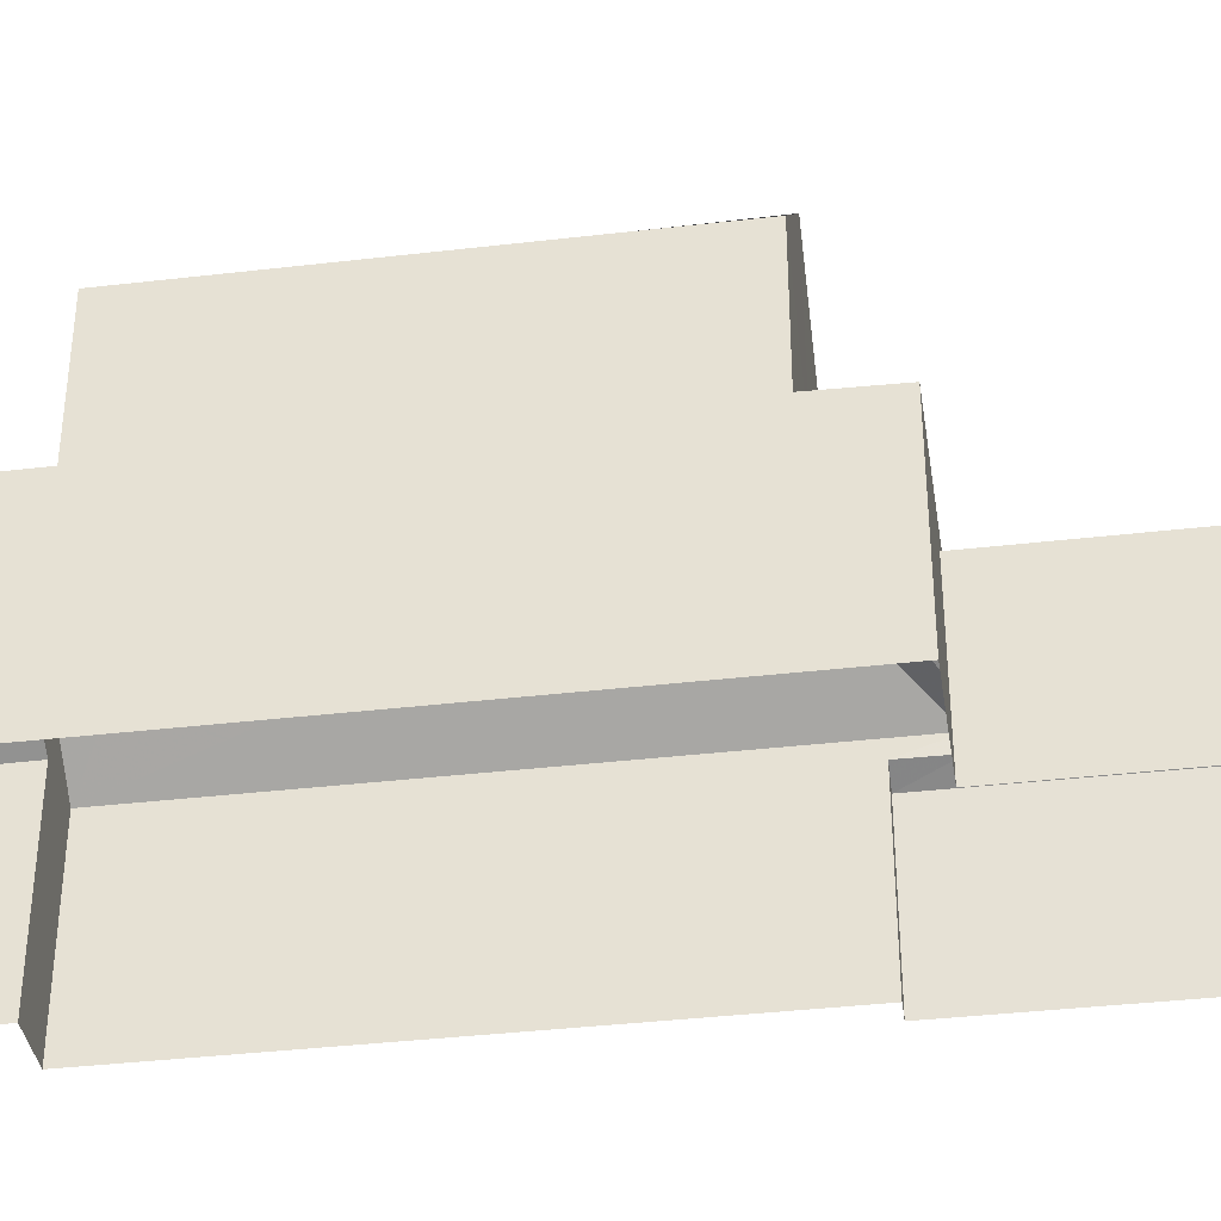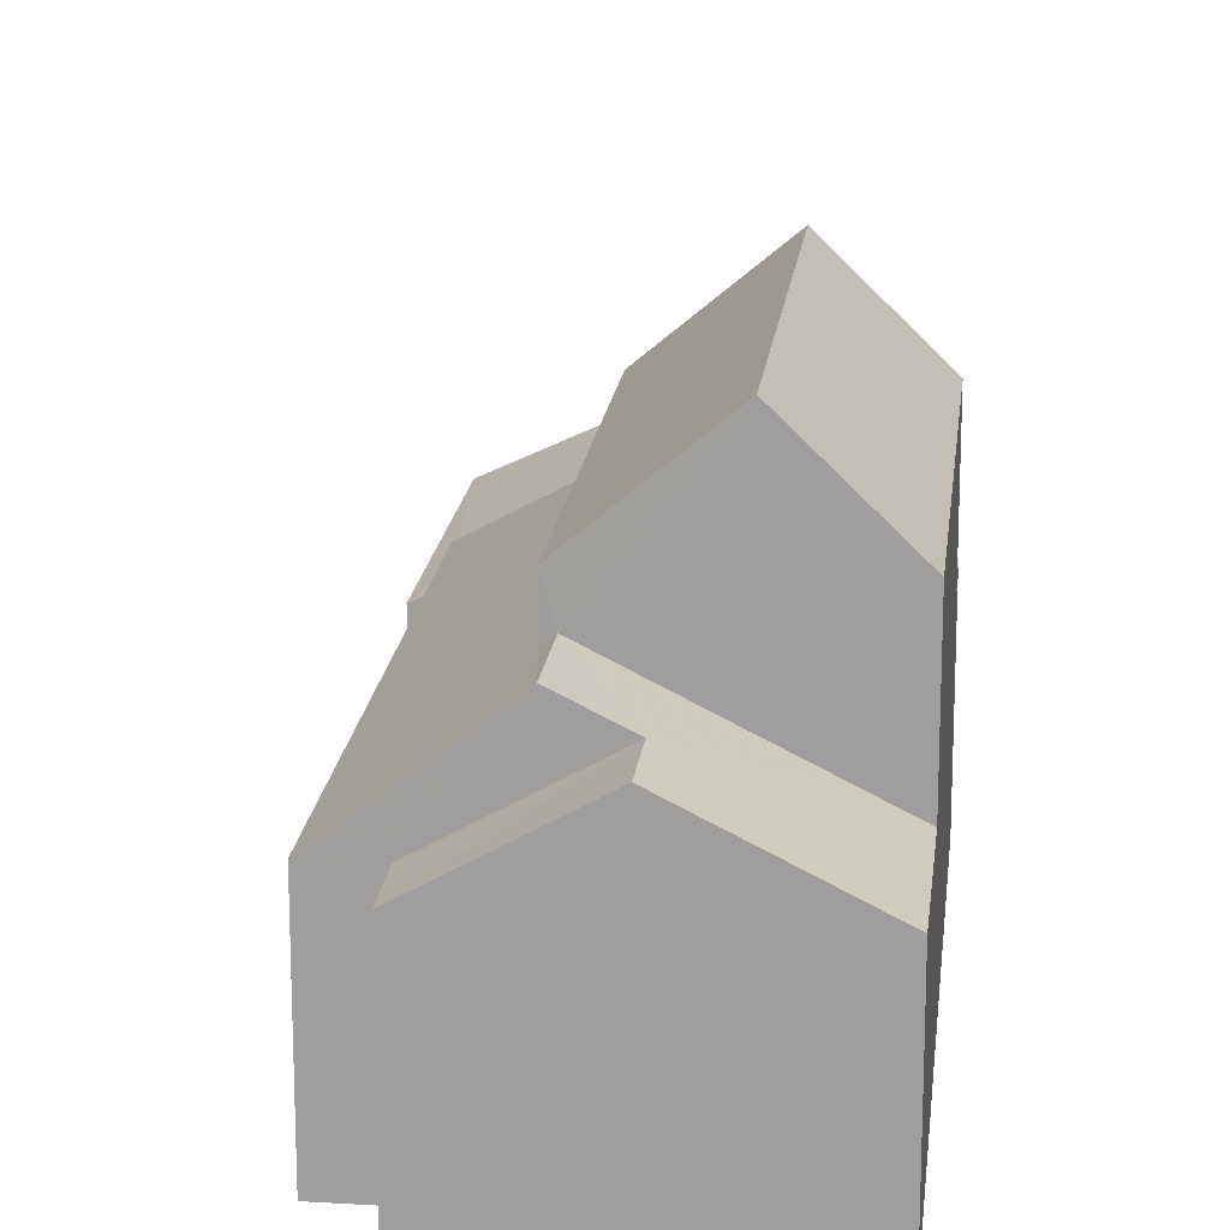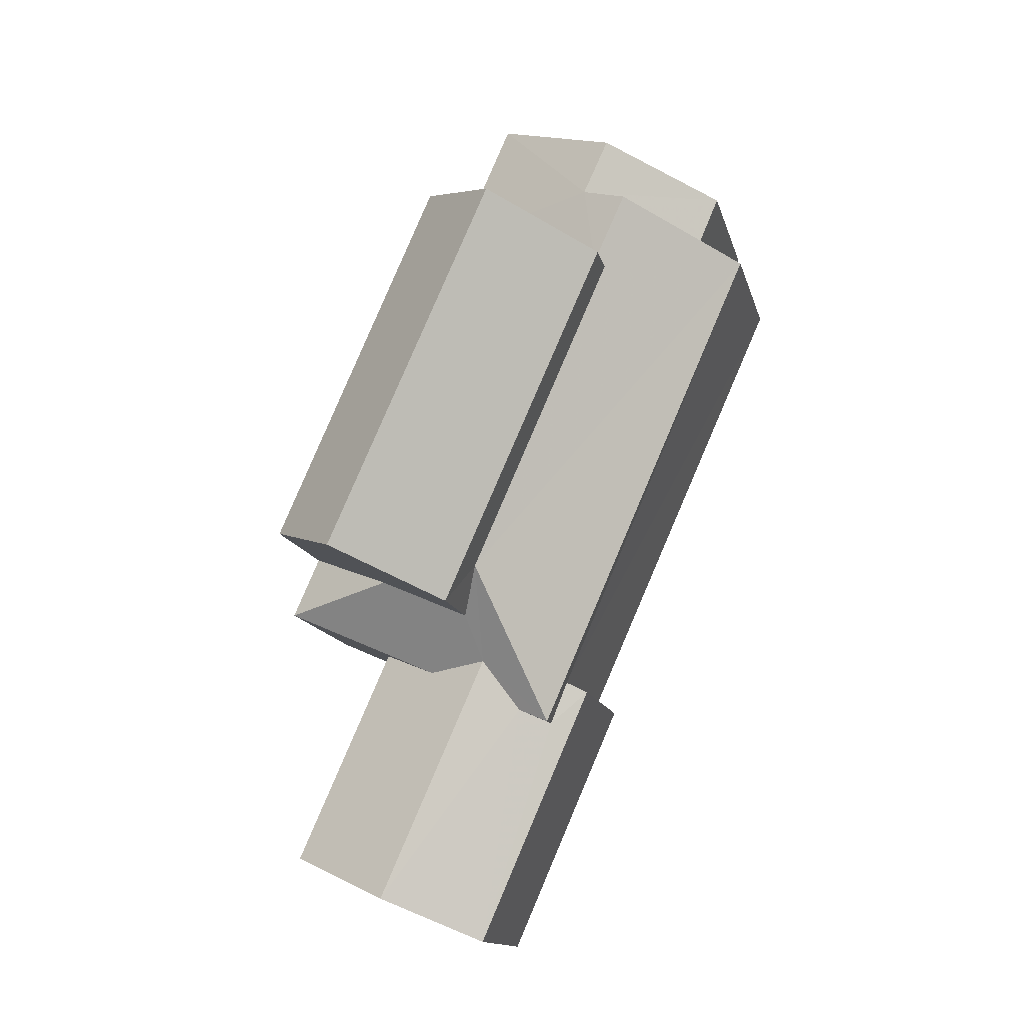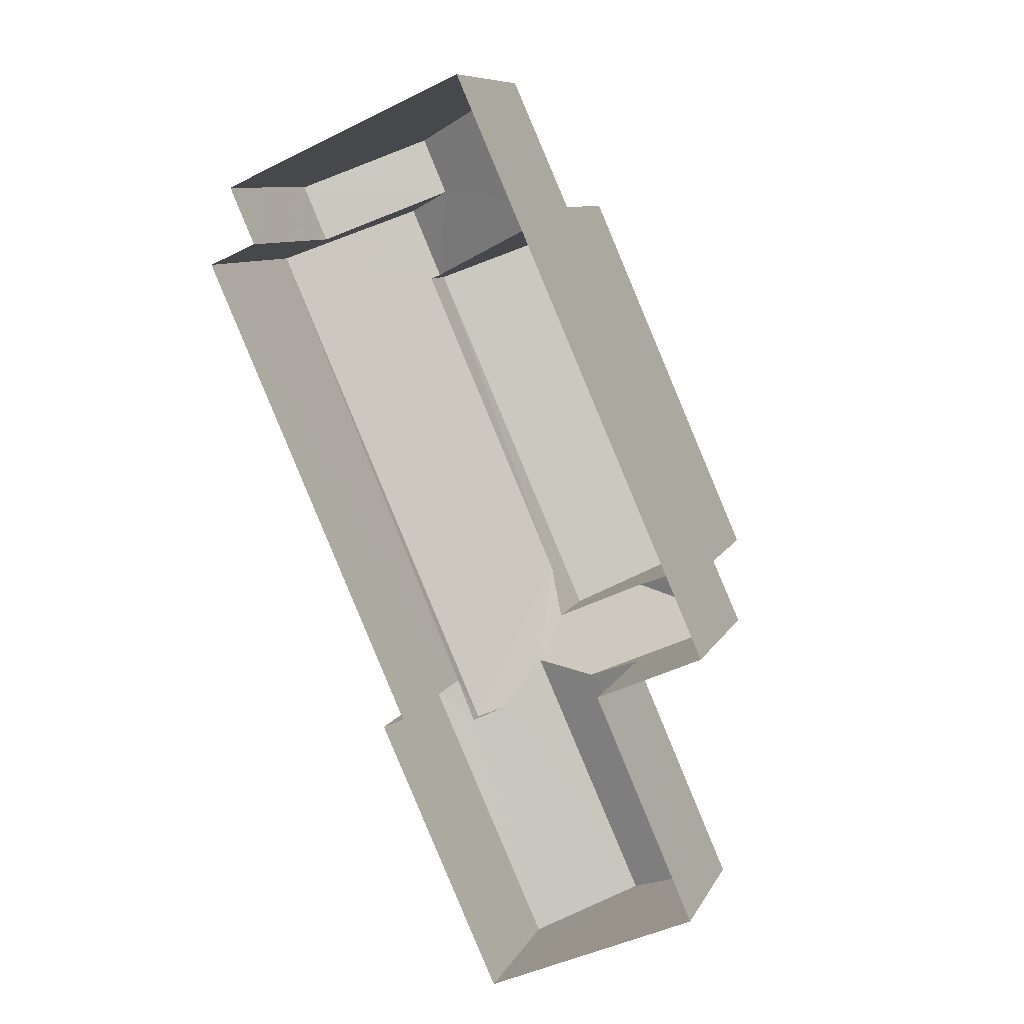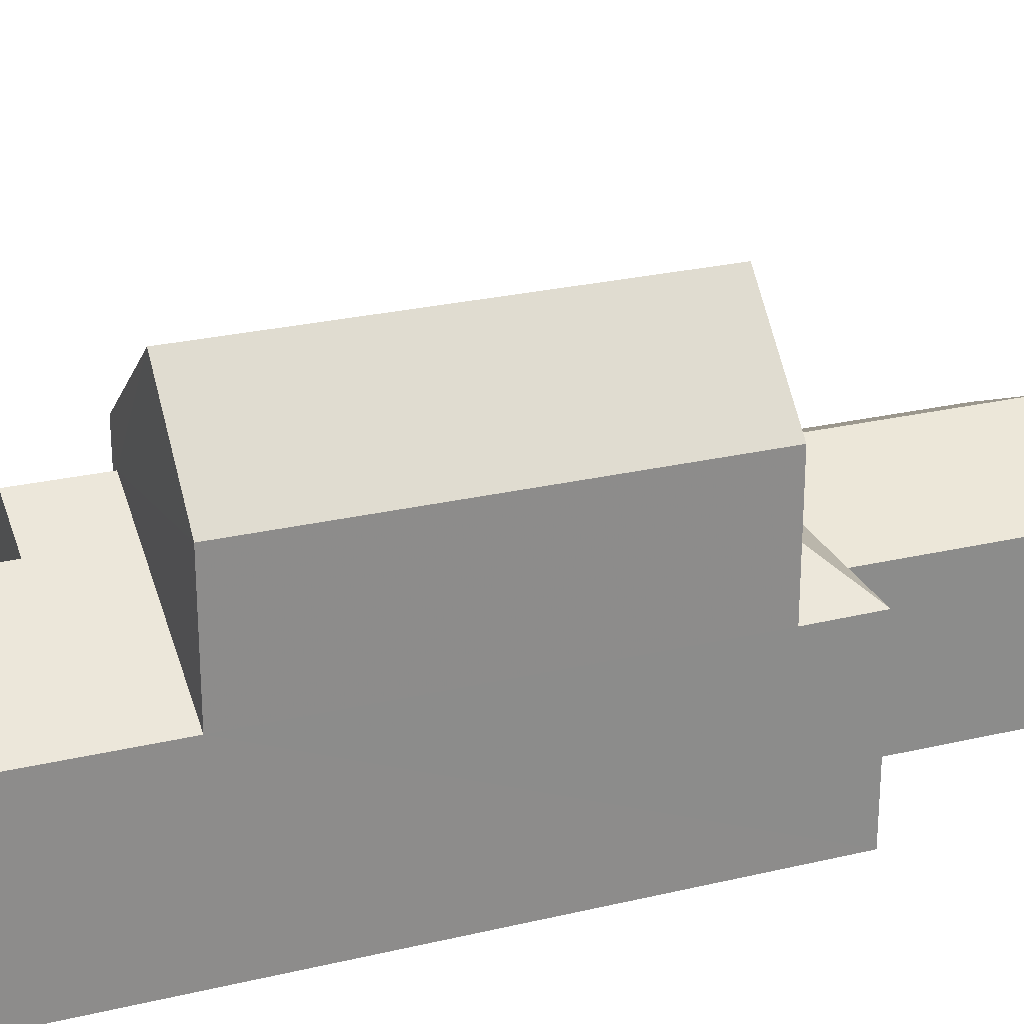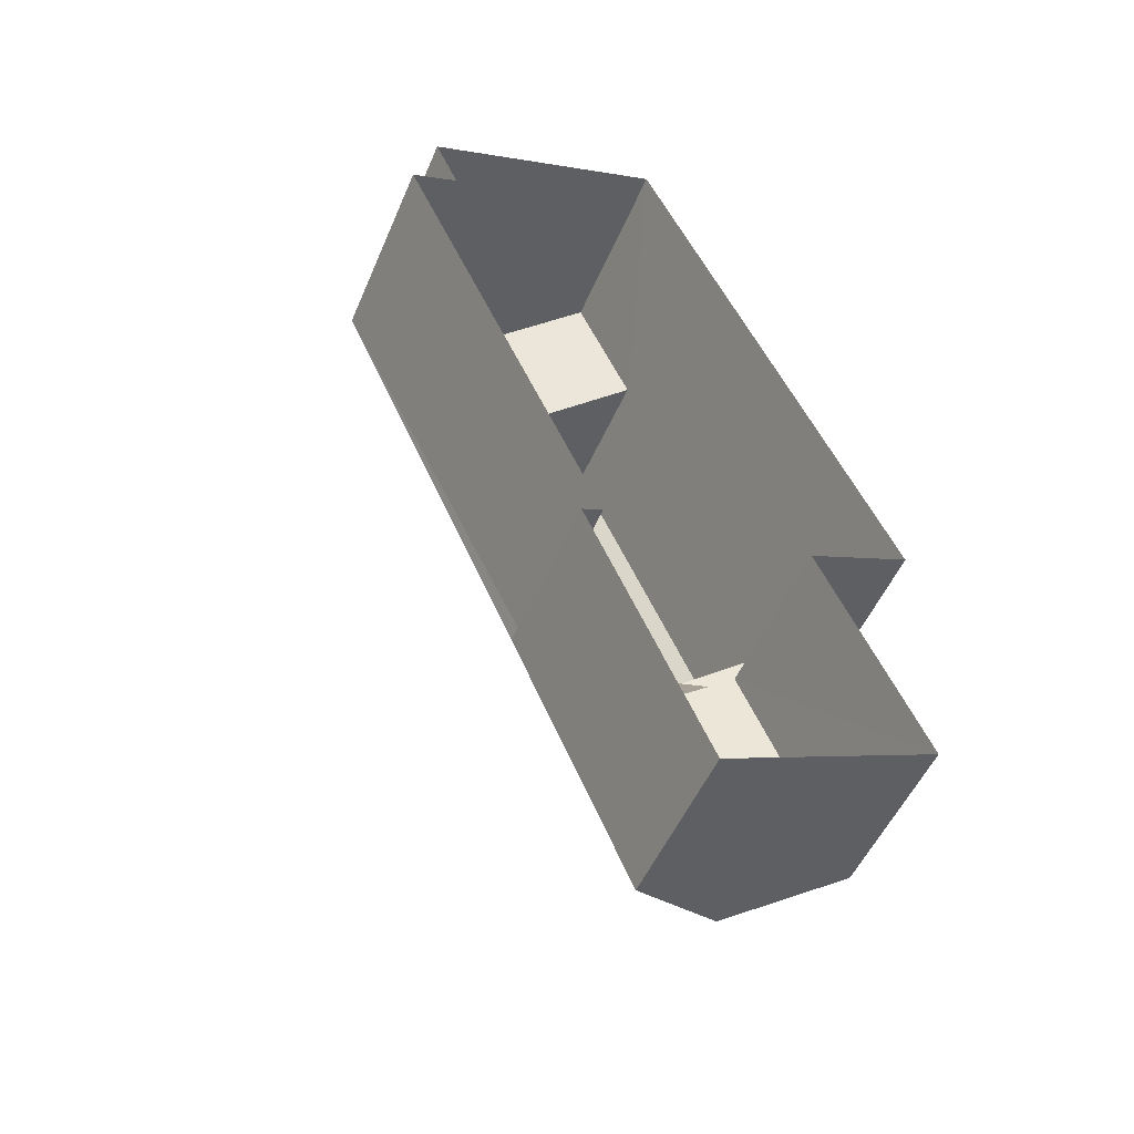
<metadata>
{"format":"obj","ext":"obj","renderer":"f3d","projection":"perspective","resolution":1024,"background":"white","views":[{"elev":-38.2,"azim":-105.3,"up":"+Z"},{"elev":17.7,"azim":162.4,"up":"+Z"},{"elev":-14.2,"azim":13.4,"up":"+Y"},{"elev":9.4,"azim":-162.5,"up":"+Y"},{"elev":25.7,"azim":-134.6,"up":"+Z"},{"elev":-51.9,"azim":156.9,"up":"+Y"}]}
</metadata>
<code>
v -3.165e+05 4.015e+04 3.33
v -3.165e+05 4.015e+04 3.329
v -3.165e+05 4.014e+04 3.328
v -3.165e+05 4.015e+04 3.33
v -3.166e+05 4.016e+04 3.333
v -3.165e+05 4.014e+04 3.328
v -3.166e+05 4.014e+04 3.328
v -3.166e+05 4.014e+04 3.331
v -3.166e+05 4.015e+04 3.332
v -3.166e+05 4.014e+04 3.331
v -3.165e+05 4.015e+04 9.145
v -3.165e+05 4.015e+04 9.145
v -3.165e+05 4.015e+04 8.983
v -3.165e+05 4.015e+04 7.163
v -3.166e+05 4.015e+04 8.982
v -3.165e+05 4.014e+04 7.163
v -3.165e+05 4.015e+04 8.607
v -3.165e+05 4.015e+04 7.164
v -3.165e+05 4.016e+04 8.607
v -3.165e+05 4.015e+04 7.164
v -3.166e+05 4.015e+04 8.214
v -3.166e+05 4.015e+04 7.167
v -3.166e+05 4.015e+04 7.167
v -3.166e+05 4.014e+04 7.164
v -3.166e+05 4.014e+04 6.62
v -3.166e+05 4.014e+04 7.658
v -3.166e+05 4.014e+04 7.659
v -3.166e+05 4.014e+04 6.62
v -3.166e+05 4.014e+04 7.163
v -3.166e+05 4.014e+04 8.216
v -3.166e+05 4.014e+04 9.874
v -3.165e+05 4.015e+04 9.875
v -3.166e+05 4.015e+04 11.74
v -3.166e+05 4.015e+04 11.74
v -3.166e+05 4.015e+04 9.877
v -3.166e+05 4.015e+04 9.877
v -3.166e+05 4.016e+04 7.167
v -3.166e+05 4.015e+04 7.167
v -3.165e+05 4.014e+04 6.841
v -3.165e+05 4.014e+04 6.617
v -3.165e+05 4.014e+04 6.841
v -3.166e+05 4.014e+04 6.617
f 1 2 3
f 4 1 5
f 6 7 3
f 8 9 5
f 7 10 8
f 3 8 1
f 8 5 1
f 3 7 8
f 11 12 13
f 11 13 14
f 15 16 14
f 13 15 14
f 17 18 19
f 17 20 18
f 21 22 23
f 24 25 26
f 26 27 24
f 28 25 24
f 27 29 16
f 15 27 16
f 30 24 27
f 21 23 24
f 30 21 24
f 27 15 30
f 31 32 33
f 34 31 33
f 33 35 34
f 33 36 35
f 19 37 17
f 11 17 12
f 12 17 38
f 17 37 38
f 39 40 41
f 40 39 42
f 27 26 29
f 26 42 29
f 29 42 39
f 2 20 14
f 14 20 11
f 2 1 20
f 11 20 17
f 15 32 31
f 31 30 15
f 13 32 15
f 3 2 41
f 2 14 41
f 41 16 39
f 41 14 16
f 9 28 23
f 23 28 24
f 8 28 9
f 25 10 26
f 10 7 26
f 7 42 26
f 1 4 18
f 20 1 18
f 40 7 6
f 40 42 7
f 3 40 6
f 3 41 40
f 28 10 25
f 28 8 10
f 18 4 37
f 18 37 19
f 4 5 37
f 29 39 16
f 32 13 12
f 32 12 33
f 33 12 36
f 12 38 36
f 5 9 38
f 5 38 37
f 9 23 22
f 38 22 36
f 36 22 35
f 9 22 38
f 22 21 35
f 35 21 34
f 34 21 31
f 21 30 31

</code>
